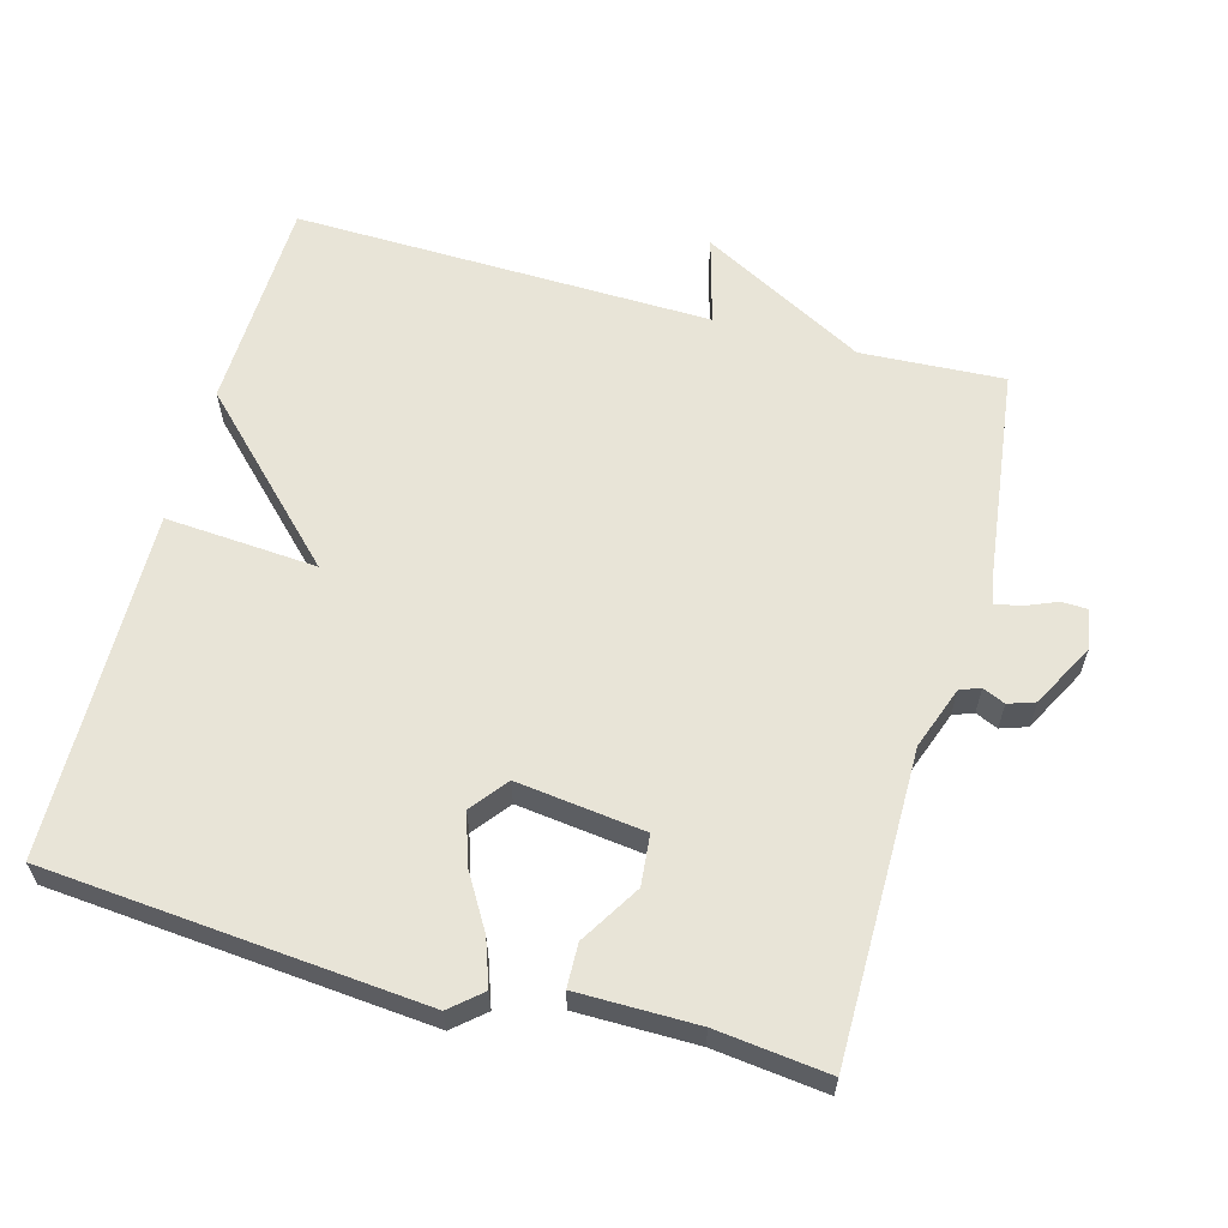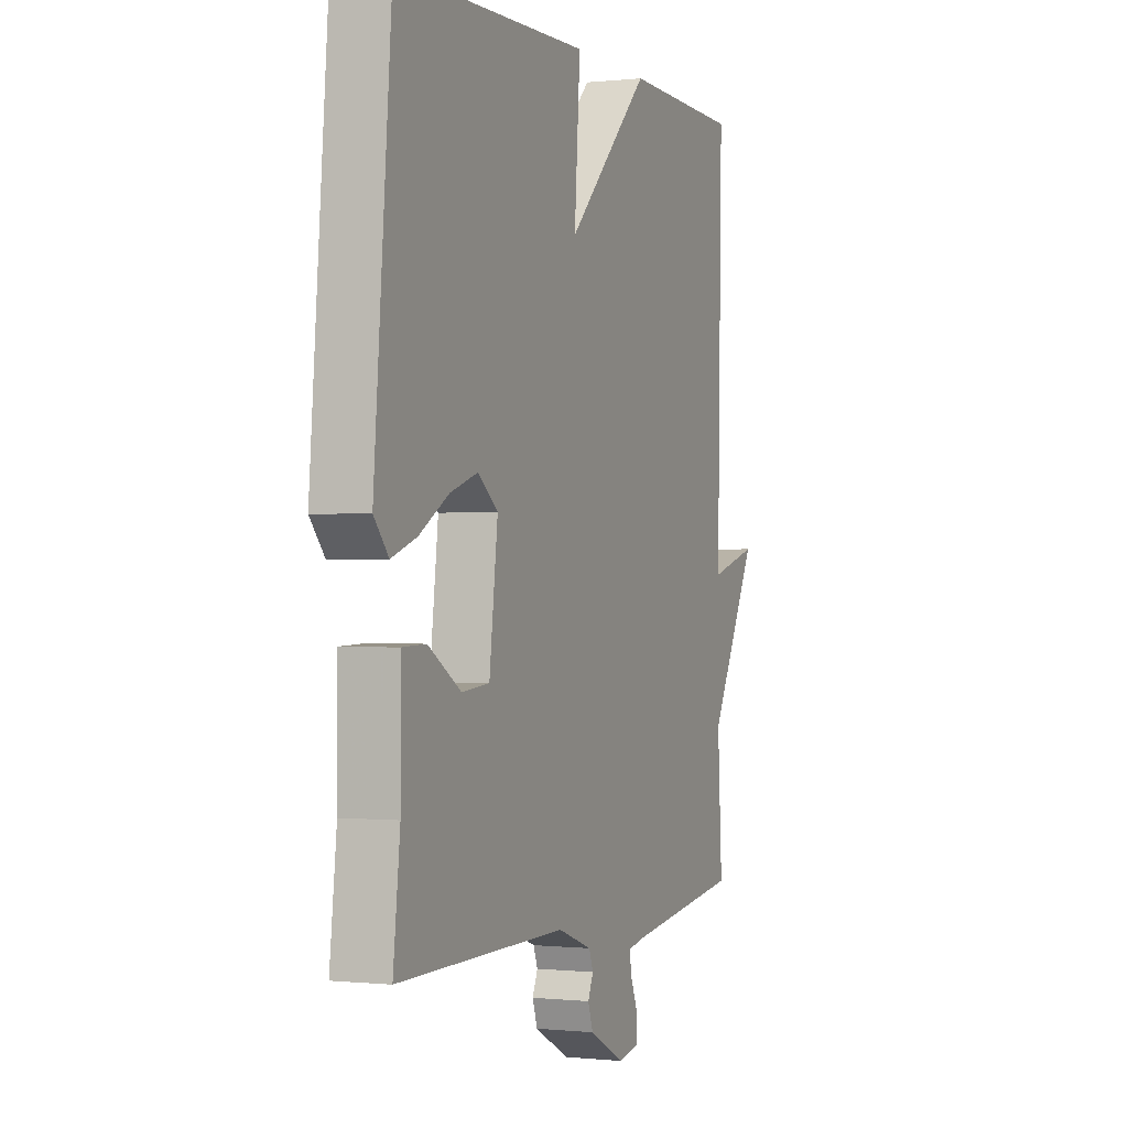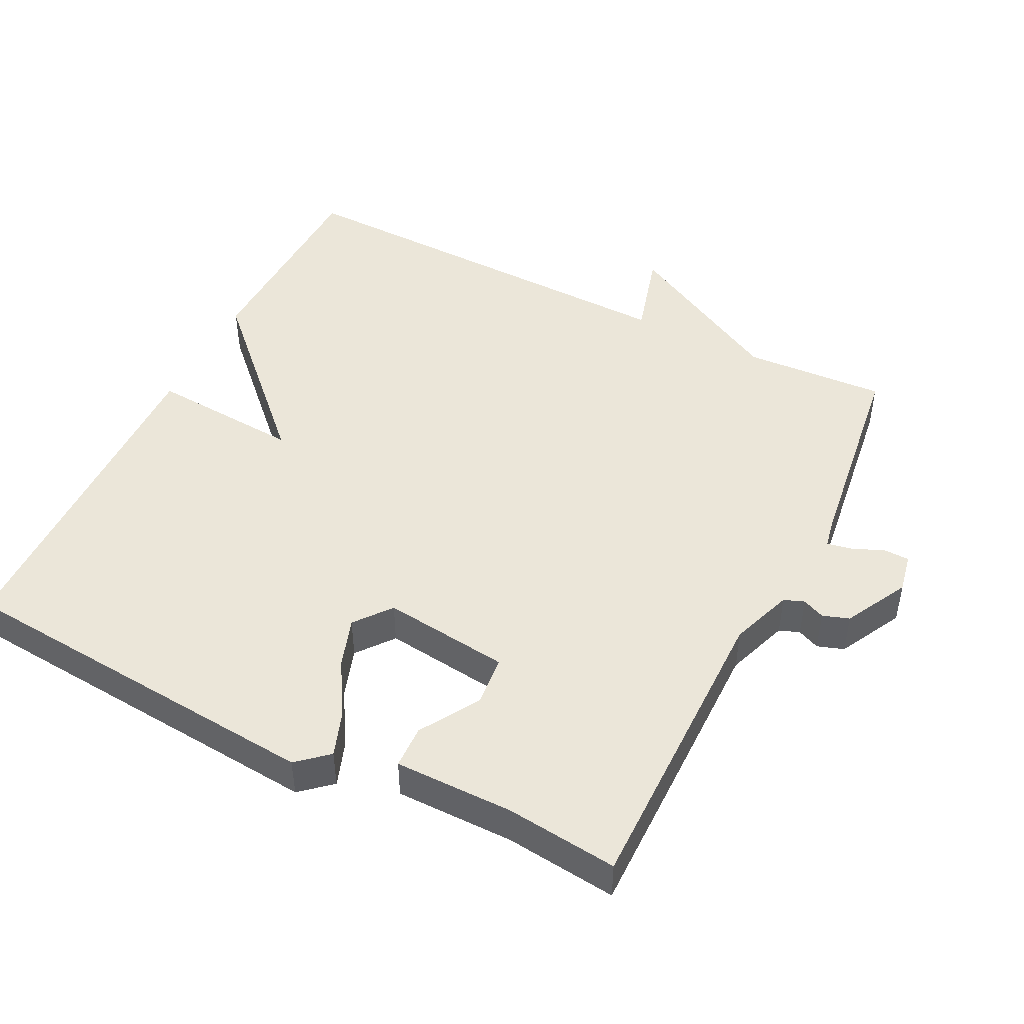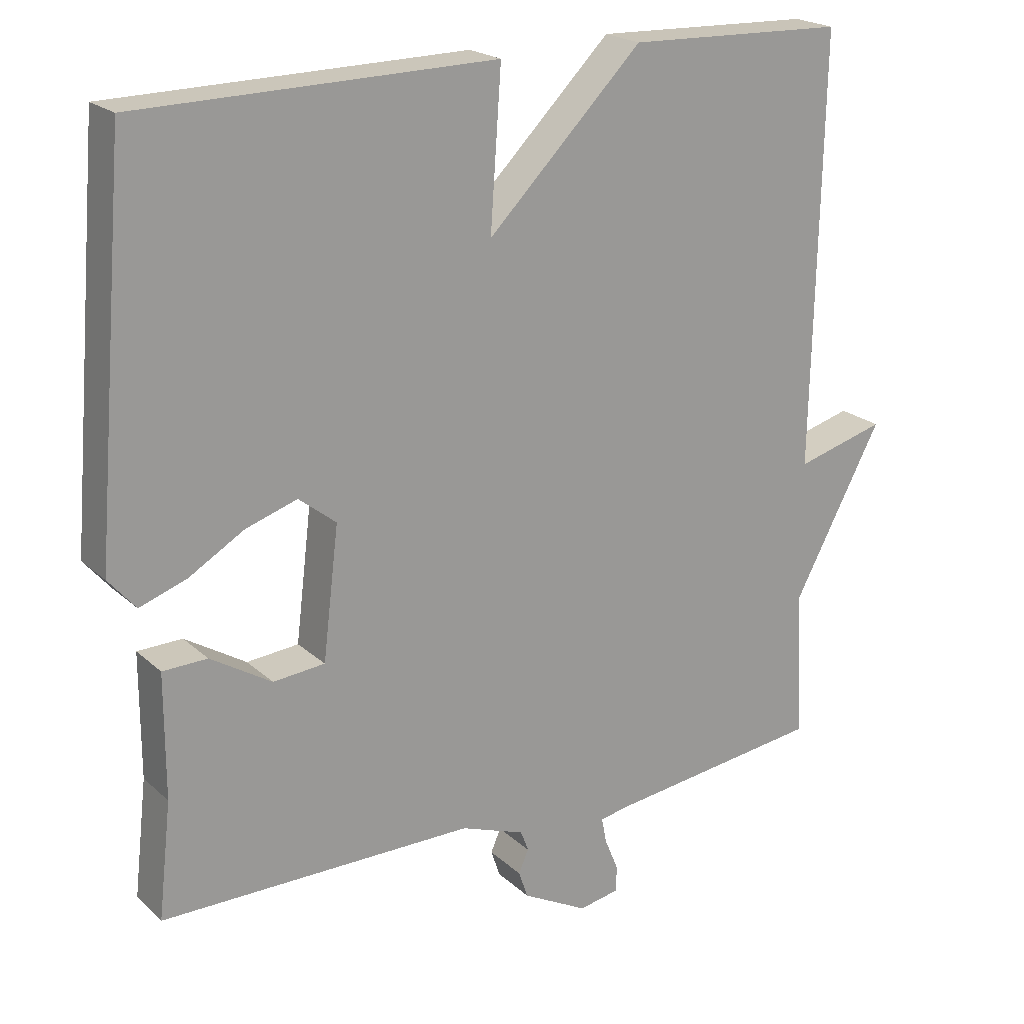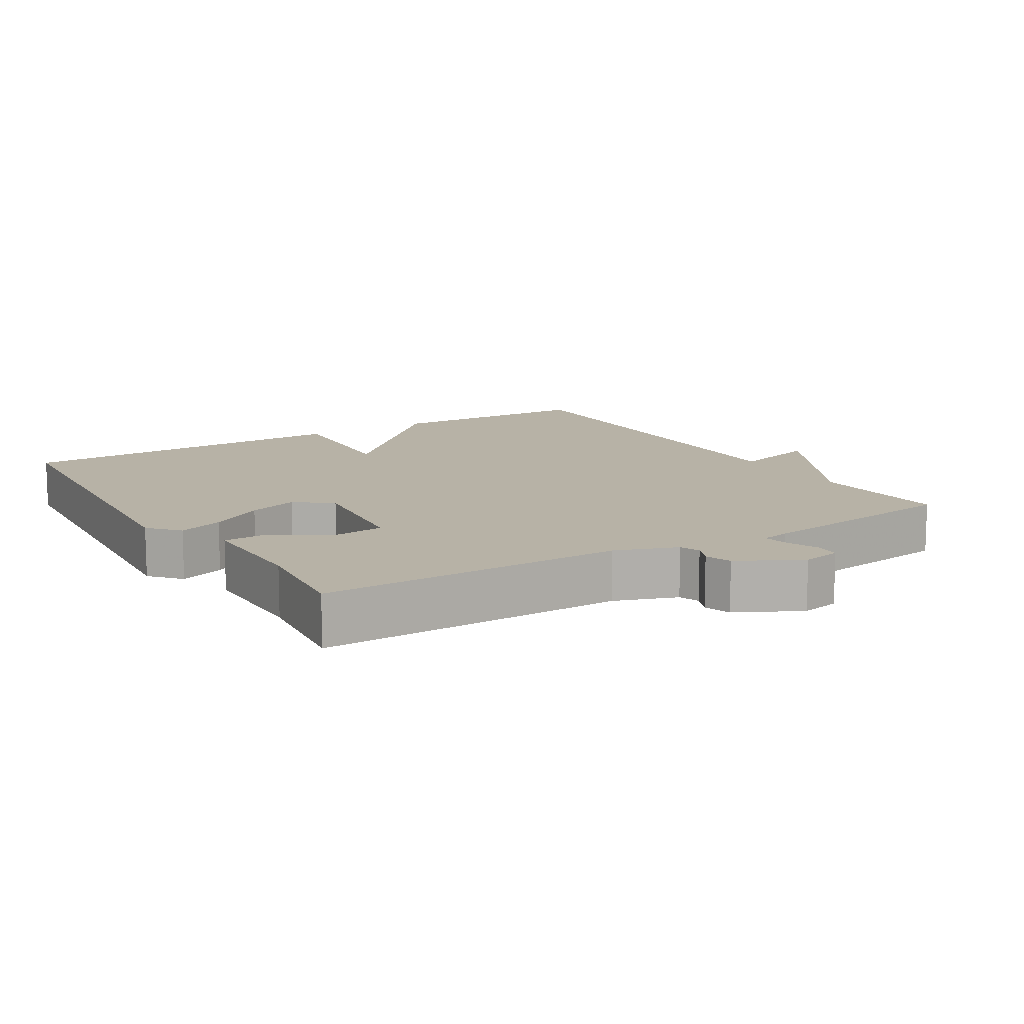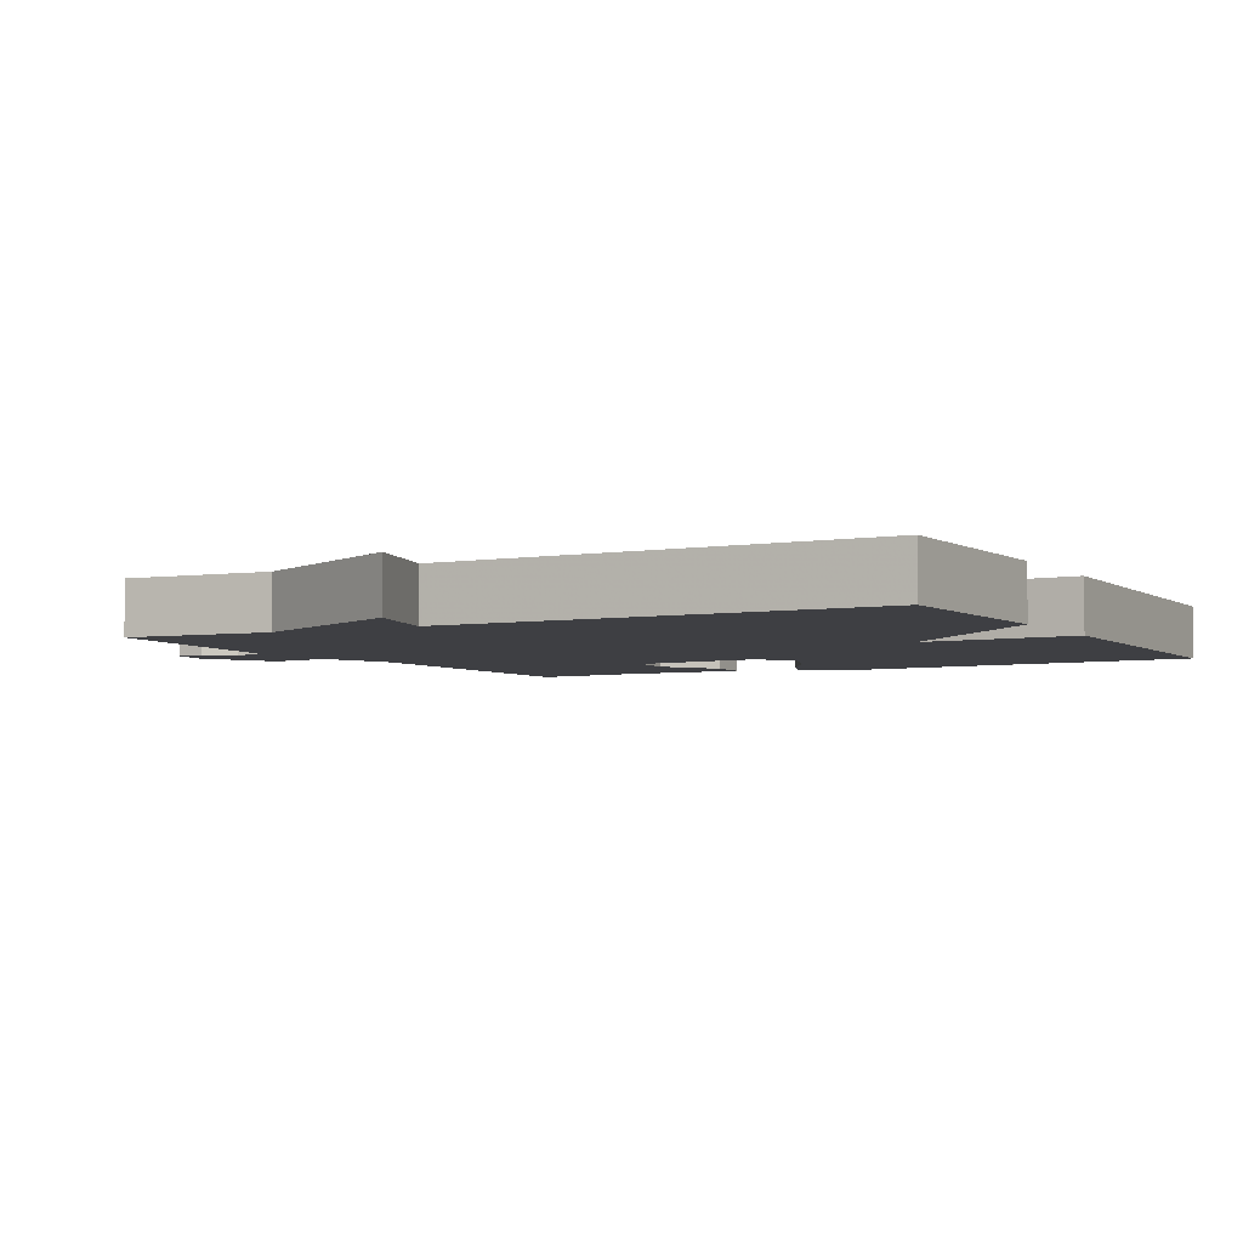
<metadata>
{"format":"obj","ext":"obj","renderer":"f3d","projection":"perspective","resolution":1024,"background":"white","views":[{"elev":61.3,"azim":105.5,"up":"+Y"},{"elev":-0.3,"azim":112.1,"up":"+Z"},{"elev":47.2,"azim":116.6,"up":"+Y"},{"elev":20.8,"azim":147.3,"up":"+Z"},{"elev":12.3,"azim":148.3,"up":"+Y"},{"elev":-4.3,"azim":-61.8,"up":"+Y"}]}
</metadata>
<code>
v 0.5 0.07 -0.5
v 0.063 0.07 -0.498
v -0.026 0.07 -0.53
v -0.037 0.07 -0.559
v -0.023 0.07 -0.591
v -0.036 0.07 -0.629
v -0.127 0.07 -0.677
v -0.183 0.07 -0.666
v -0.184 0.07 -0.63
v -0.165 0.07 -0.584
v -0.158 0.07 -0.548
v -0.199 0.07 -0.54
v -0.5 0.07 -0.5
v -0.488 0.07 -0.296
v -0.613 0.07 -0.061
v -0.488 0.07 -0.096
v -0.5 0.07 0.5
v -0.196 0.07 0.509
v 0.019 0.07 0.293
v 0.004 0.07 0.509
v 0.5 0.07 0.5
v 0.545 0.07 -0.038
v 0.507 0.07 -0.082
v 0.442 0.07 -0.059
v 0.365 0.07 -0.013
v 0.293 0.07 0.011
v 0.241 0.07 -0.03
v 0.263 0.07 -0.212
v 0.335 0.07 -0.219
v 0.42 0.07 -0.167
v 0.482 0.07 -0.169
v 0.482 0.07 -0.34
v 0.5 0 -0.5
v 0.063 0 -0.498
v -0.026 0 -0.53
v -0.037 0 -0.559
v -0.023 0 -0.591
v -0.036 0 -0.629
v -0.127 0 -0.677
v -0.183 0 -0.666
v -0.184 0 -0.63
v -0.165 0 -0.584
v -0.158 0 -0.548
v -0.199 0 -0.54
v -0.5 0 -0.5
v -0.488 0 -0.296
v -0.613 0 -0.061
v -0.488 0 -0.096
v -0.5 0 0.5
v -0.196 0 0.509
v 0.019 0 0.293
v 0.004 0 0.509
v 0.5 0 0.5
v 0.545 0 -0.038
v 0.507 0 -0.082
v 0.442 0 -0.059
v 0.365 0 -0.013
v 0.293 0 0.011
v 0.241 0 -0.03
v 0.263 0 -0.212
v 0.335 0 -0.219
v 0.42 0 -0.167
v 0.482 0 -0.169
v 0.482 0 -0.34
f 29 30 31 32
f 32 1 2
f 29 32 2
f 28 29 2
f 27 28 2 3
f 23 24 25
f 22 23 25
f 21 22 25
f 20 21 25
f 19 20 25
f 19 25 26
f 19 26 27
f 18 19 27
f 17 18 27
f 16 17 27
f 14 15 16
f 12 13 14
f 16 27 3
f 14 16 3
f 12 14 3
f 11 12 3
f 8 9 10
f 7 8 10
f 6 7 10
f 5 6 10
f 4 5 10
f 3 4 10 11
f 64 63 62 61
f 34 33 64
f 34 64 61
f 34 61 60
f 35 34 60 59
f 57 56 55
f 57 55 54
f 57 54 53
f 57 53 52
f 57 52 51
f 58 57 51
f 59 58 51
f 59 51 50
f 59 50 49
f 59 49 48
f 48 47 46
f 46 45 44
f 35 59 48
f 35 48 46
f 35 46 44
f 35 44 43
f 42 41 40
f 42 40 39
f 42 39 38
f 42 38 37
f 42 37 36
f 43 42 36 35
f 1 33 34 2
f 2 34 35 3
f 3 35 36 4
f 4 36 37 5
f 5 37 38 6
f 6 38 39 7
f 7 39 40 8
f 8 40 41 9
f 9 41 42 10
f 10 42 43 11
f 11 43 44 12
f 12 44 45 13
f 13 45 46 14
f 14 46 47 15
f 15 47 48 16
f 16 48 49 17
f 17 49 50 18
f 18 50 51 19
f 19 51 52 20
f 20 52 53 21
f 21 53 54 22
f 22 54 55 23
f 23 55 56 24
f 24 56 57 25
f 25 57 58 26
f 26 58 59 27
f 27 59 60 28
f 28 60 61 29
f 29 61 62 30
f 30 62 63 31
f 31 63 64 32
f 32 64 33 1

</code>
